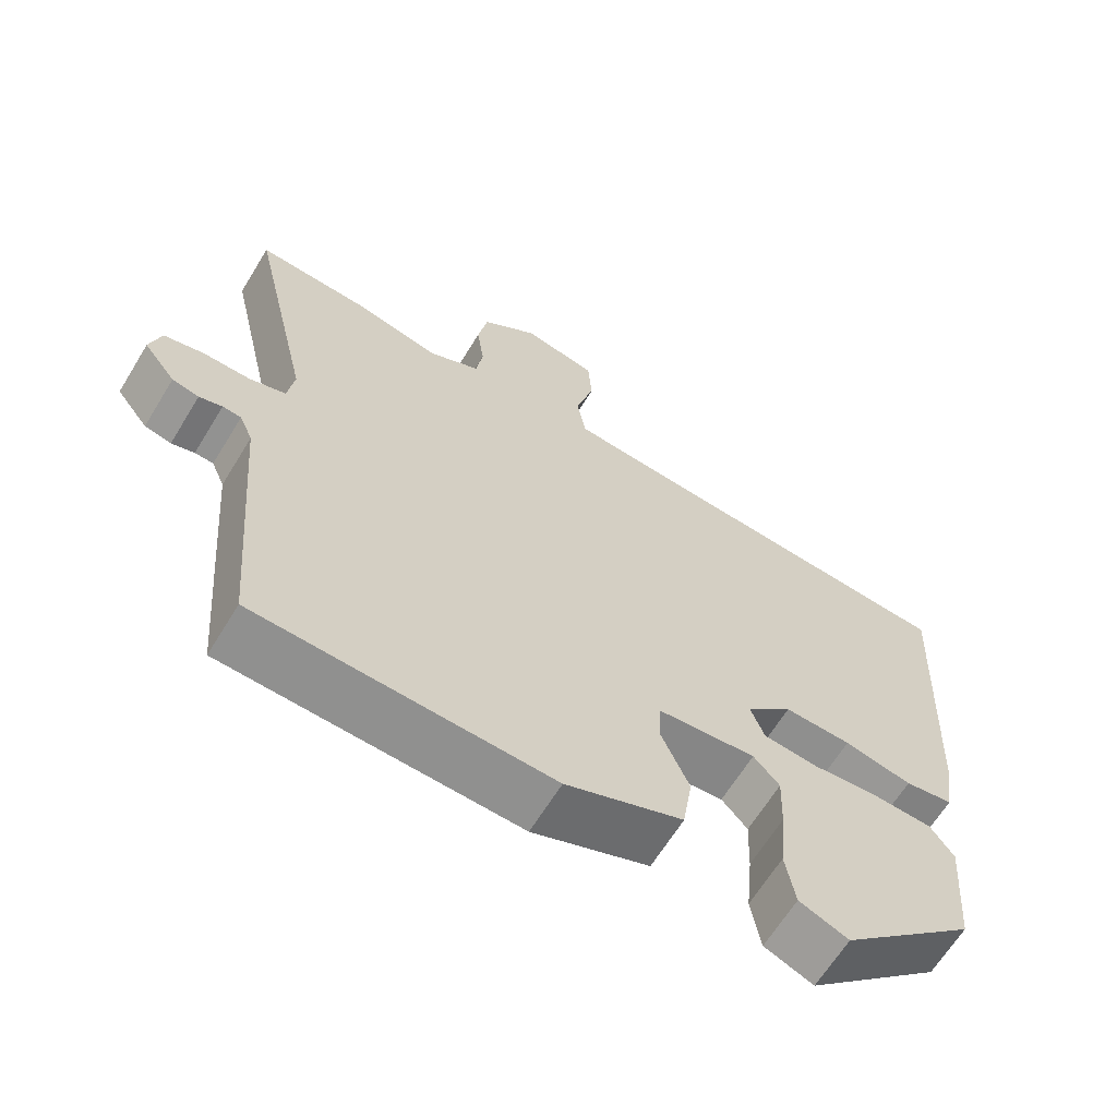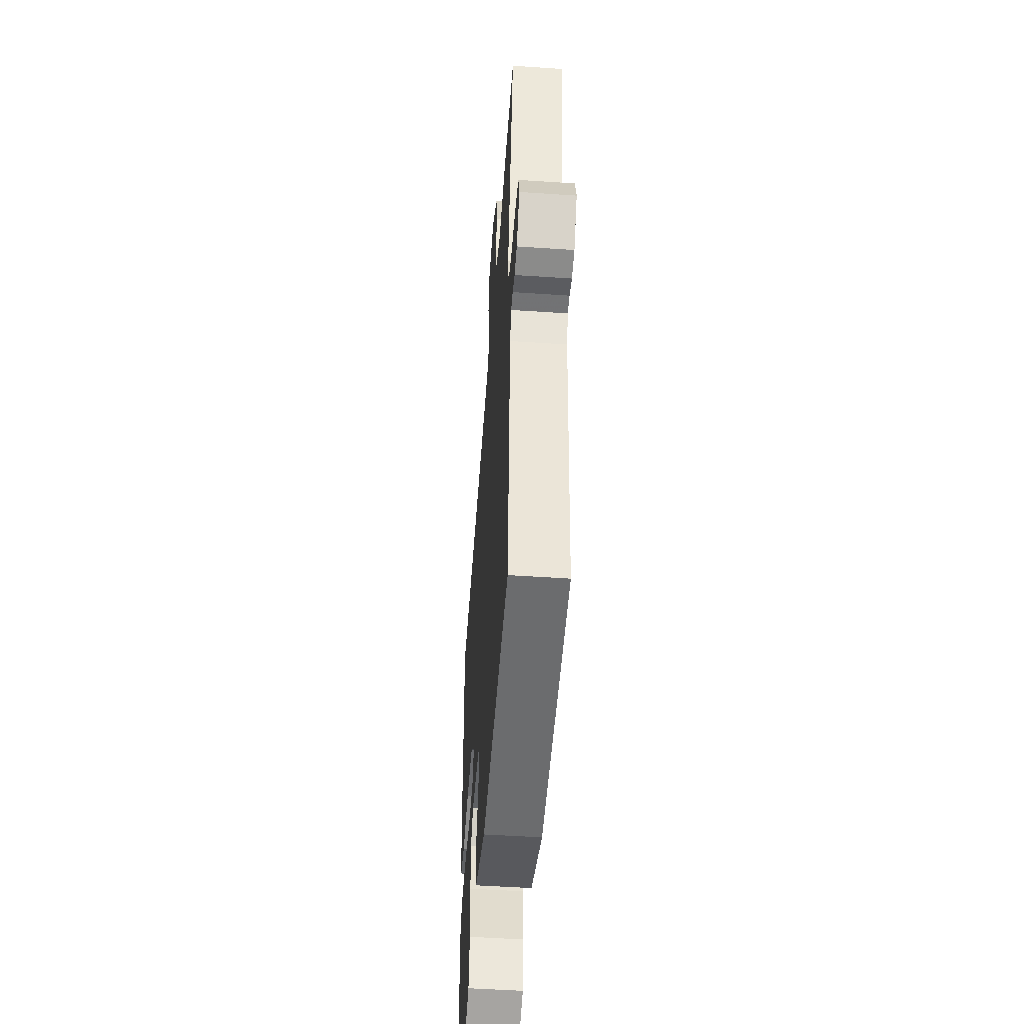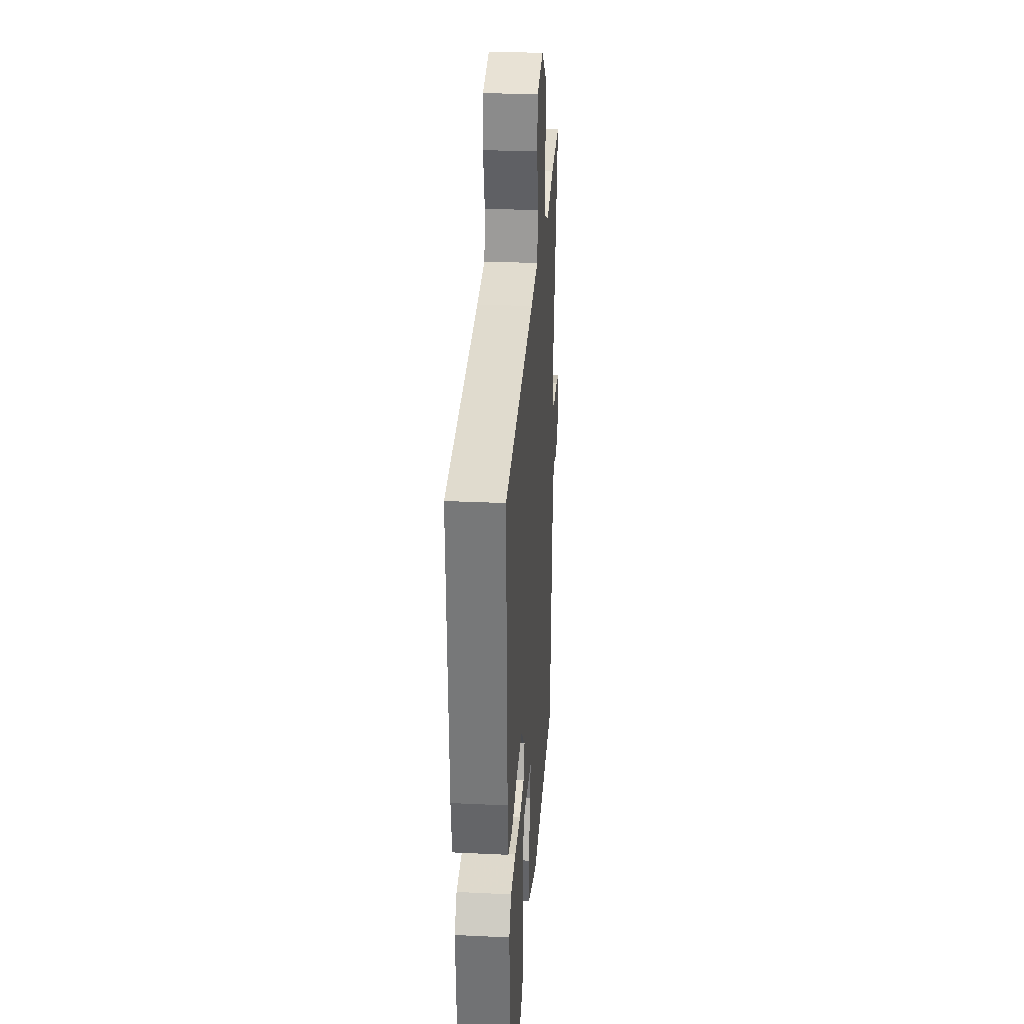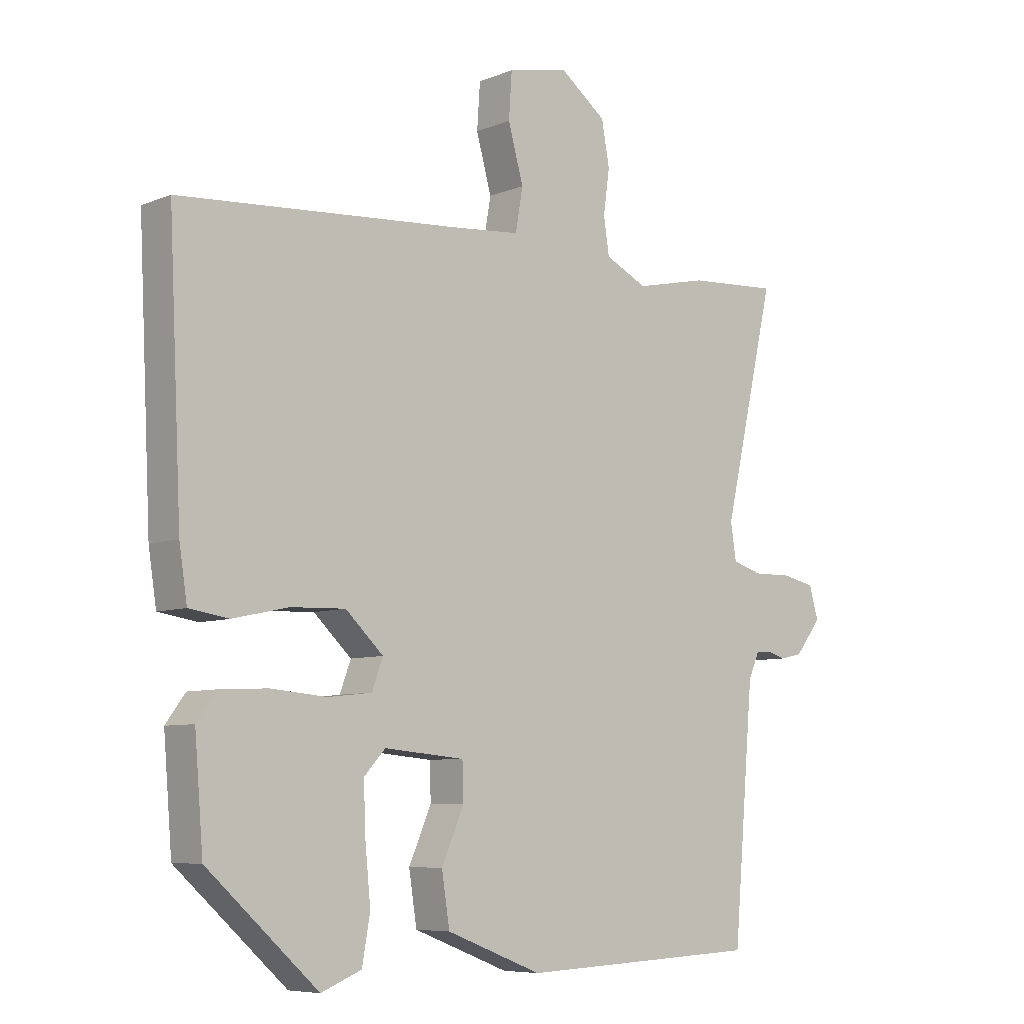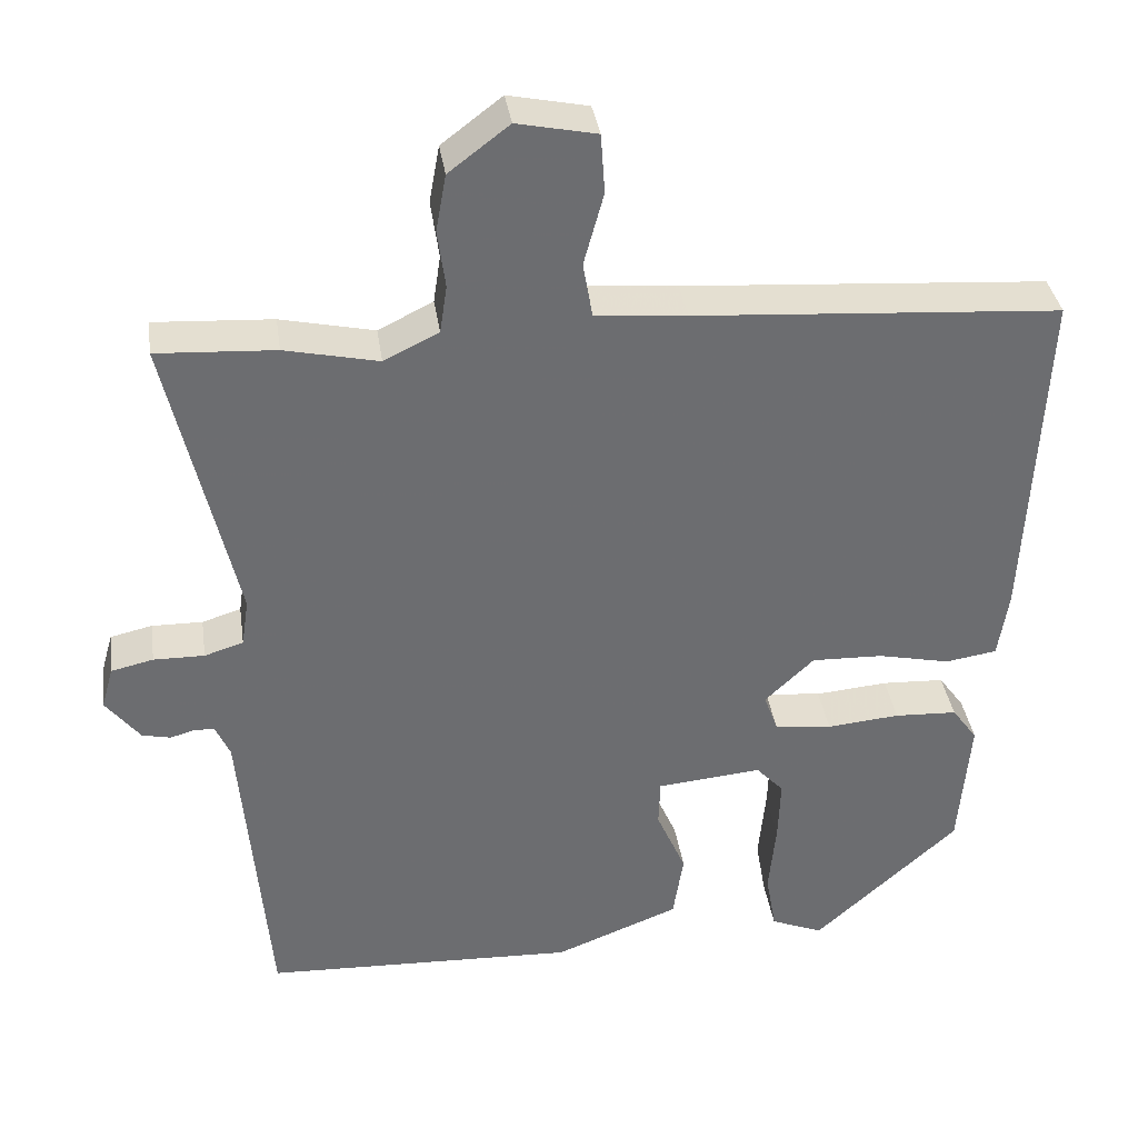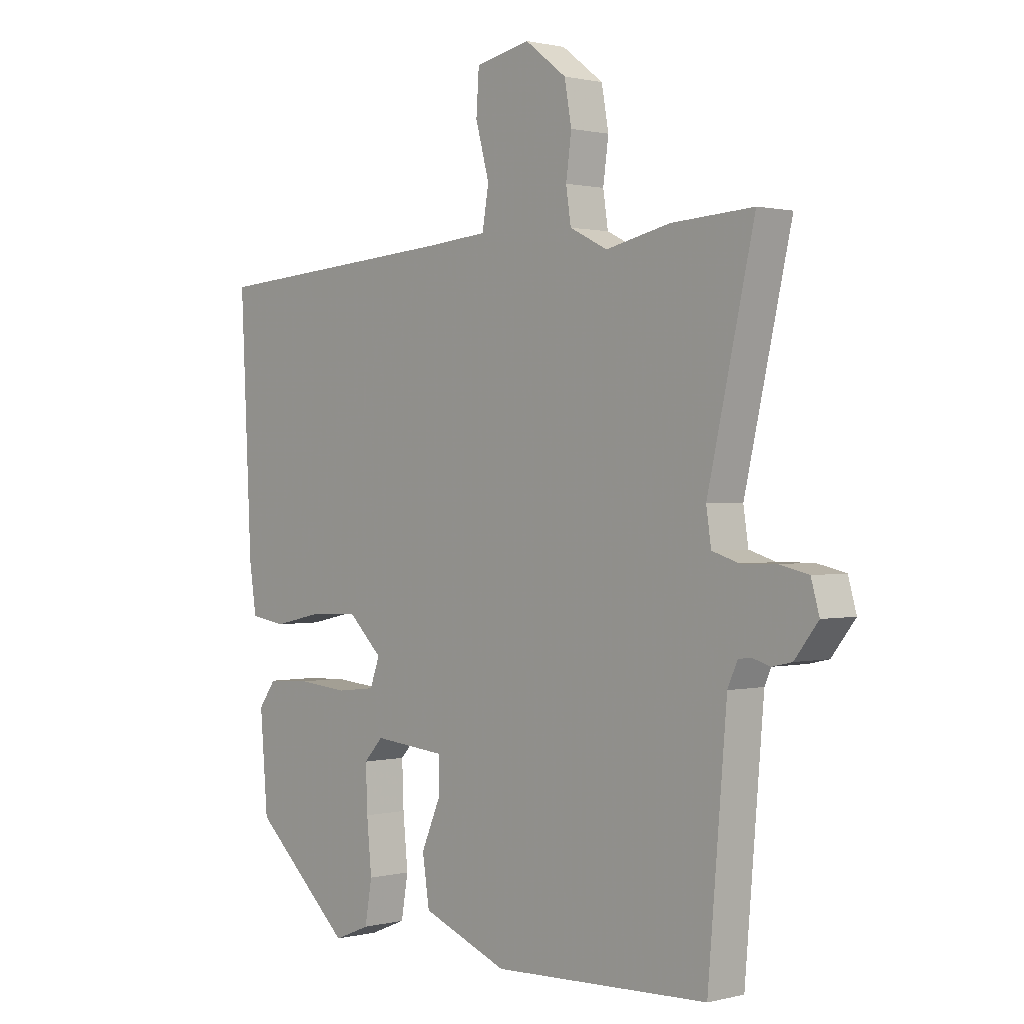
<metadata>
{"format":"obj","ext":"obj","renderer":"f3d","projection":"perspective","resolution":1024,"background":"white","views":[{"elev":-64.5,"azim":148.6,"up":"+Z"},{"elev":-51.1,"azim":85.8,"up":"+Z"},{"elev":29.4,"azim":-86.0,"up":"+Z"},{"elev":-7.2,"azim":-41.0,"up":"+Z"},{"elev":36.4,"azim":171.6,"up":"+Z"},{"elev":0.9,"azim":47.9,"up":"+Z"}]}
</metadata>
<code>
v 0.485 0.07 -0.505
v 0.09 0.07 -0.522
v -0.067 0.07 -0.461
v -0.08 0.07 -0.377
v -0.043 0.07 -0.292
v -0.045 0.07 -0.232
v -0.177 0.07 -0.22
v -0.212 0.07 -0.258
v -0.209 0.07 -0.338
v -0.2 0.07 -0.43
v -0.213 0.07 -0.505
v -0.279 0.07 -0.532
v -0.461 0.07 -0.367
v -0.475 0.07 -0.196
v -0.443 0.07 -0.152
v -0.364 0.07 -0.148
v -0.272 0.07 -0.156
v -0.2 0.07 -0.148
v -0.182 0.07 -0.099
v -0.244 0.07 -0.04
v -0.334 0.07 -0.043
v -0.425 0.07 -0.063
v -0.49 0.07 -0.053
v -0.503 0.07 0.032
v -0.524 0.07 0.466
v -0.064 0.07 0.499
v 0.051 0.07 0.509
v 0.063 0.07 0.579
v 0.038 0.07 0.67
v 0.043 0.07 0.745
v 0.143 0.07 0.766
v 0.219 0.07 0.708
v 0.232 0.07 0.636
v 0.222 0.07 0.563
v 0.231 0.07 0.503
v 0.3 0.07 0.469
v 0.418 0.07 0.495
v 0.567 0.07 0.504
v 0.482 0.07 0.133
v 0.491 0.07 0.073
v 0.54 0.07 0.058
v 0.604 0.07 0.059
v 0.657 0.07 0.047
v 0.672 0.07 -0.006
v 0.629 0.07 -0.061
v 0.593 0.07 -0.069
v 0.562 0.07 -0.06
v 0.537 0.07 -0.062
v 0.519 0.07 -0.103
v 0.485 0 -0.505
v 0.09 0 -0.522
v -0.067 0 -0.461
v -0.08 0 -0.377
v -0.043 0 -0.292
v -0.045 0 -0.232
v -0.177 0 -0.22
v -0.212 0 -0.258
v -0.209 0 -0.338
v -0.2 0 -0.43
v -0.213 0 -0.505
v -0.279 0 -0.532
v -0.461 0 -0.367
v -0.475 0 -0.196
v -0.443 0 -0.152
v -0.364 0 -0.148
v -0.272 0 -0.156
v -0.2 0 -0.148
v -0.182 0 -0.099
v -0.244 0 -0.04
v -0.334 0 -0.043
v -0.425 0 -0.063
v -0.49 0 -0.053
v -0.503 0 0.032
v -0.524 0 0.466
v -0.064 0 0.499
v 0.051 0 0.509
v 0.063 0 0.579
v 0.038 0 0.67
v 0.043 0 0.745
v 0.143 0 0.766
v 0.219 0 0.708
v 0.232 0 0.636
v 0.222 0 0.563
v 0.231 0 0.503
v 0.3 0 0.469
v 0.418 0 0.495
v 0.567 0 0.504
v 0.482 0 0.133
v 0.491 0 0.073
v 0.54 0 0.058
v 0.604 0 0.059
v 0.657 0 0.047
v 0.672 0 -0.006
v 0.629 0 -0.061
v 0.593 0 -0.069
v 0.562 0 -0.06
v 0.537 0 -0.062
v 0.519 0 -0.103
f 45 46 47
f 44 45 47
f 43 44 47
f 42 43 47
f 41 42 47
f 40 41 47 48
f 36 37 38 39
f 35 36 39 40
f 32 33 34
f 31 32 34
f 30 31 34
f 29 30 34
f 28 29 34
f 27 28 34 35
f 40 48 49
f 35 40 49
f 27 35 49
f 26 27 49
f 24 25 26
f 23 24 26
f 22 23 26
f 21 22 26
f 15 16 17
f 14 15 17
f 13 14 17
f 12 13 17
f 11 12 17
f 10 11 17
f 9 10 17
f 8 9 17
f 7 8 17 18
f 6 7 18 19
f 3 4 5
f 2 3 5
f 1 2 5
f 49 1 5
f 49 5 6
f 26 49 6 19
f 20 21 26
f 19 20 26
f 96 95 94
f 96 94 93
f 96 93 92
f 96 92 91
f 96 91 90
f 97 96 90 89
f 88 87 86 85
f 89 88 85 84
f 83 82 81
f 83 81 80
f 83 80 79
f 83 79 78
f 83 78 77
f 84 83 77 76
f 98 97 89
f 98 89 84
f 98 84 76
f 98 76 75
f 75 74 73
f 75 73 72
f 75 72 71
f 75 71 70
f 66 65 64
f 66 64 63
f 66 63 62
f 66 62 61
f 66 61 60
f 66 60 59
f 66 59 58
f 66 58 57
f 67 66 57 56
f 68 67 56 55
f 54 53 52
f 54 52 51
f 54 51 50
f 54 50 98
f 55 54 98
f 68 55 98 75
f 75 70 69
f 75 69 68
f 1 50 51 2
f 2 51 52 3
f 3 52 53 4
f 4 53 54 5
f 5 54 55 6
f 6 55 56 7
f 7 56 57 8
f 8 57 58 9
f 9 58 59 10
f 10 59 60 11
f 11 60 61 12
f 12 61 62 13
f 13 62 63 14
f 14 63 64 15
f 15 64 65 16
f 16 65 66 17
f 17 66 67 18
f 18 67 68 19
f 19 68 69 20
f 20 69 70 21
f 21 70 71 22
f 22 71 72 23
f 23 72 73 24
f 24 73 74 25
f 25 74 75 26
f 26 75 76 27
f 27 76 77 28
f 28 77 78 29
f 29 78 79 30
f 30 79 80 31
f 31 80 81 32
f 32 81 82 33
f 33 82 83 34
f 34 83 84 35
f 35 84 85 36
f 36 85 86 37
f 37 86 87 38
f 38 87 88 39
f 39 88 89 40
f 40 89 90 41
f 41 90 91 42
f 42 91 92 43
f 43 92 93 44
f 44 93 94 45
f 45 94 95 46
f 46 95 96 47
f 47 96 97 48
f 48 97 98 49
f 49 98 50 1

</code>
